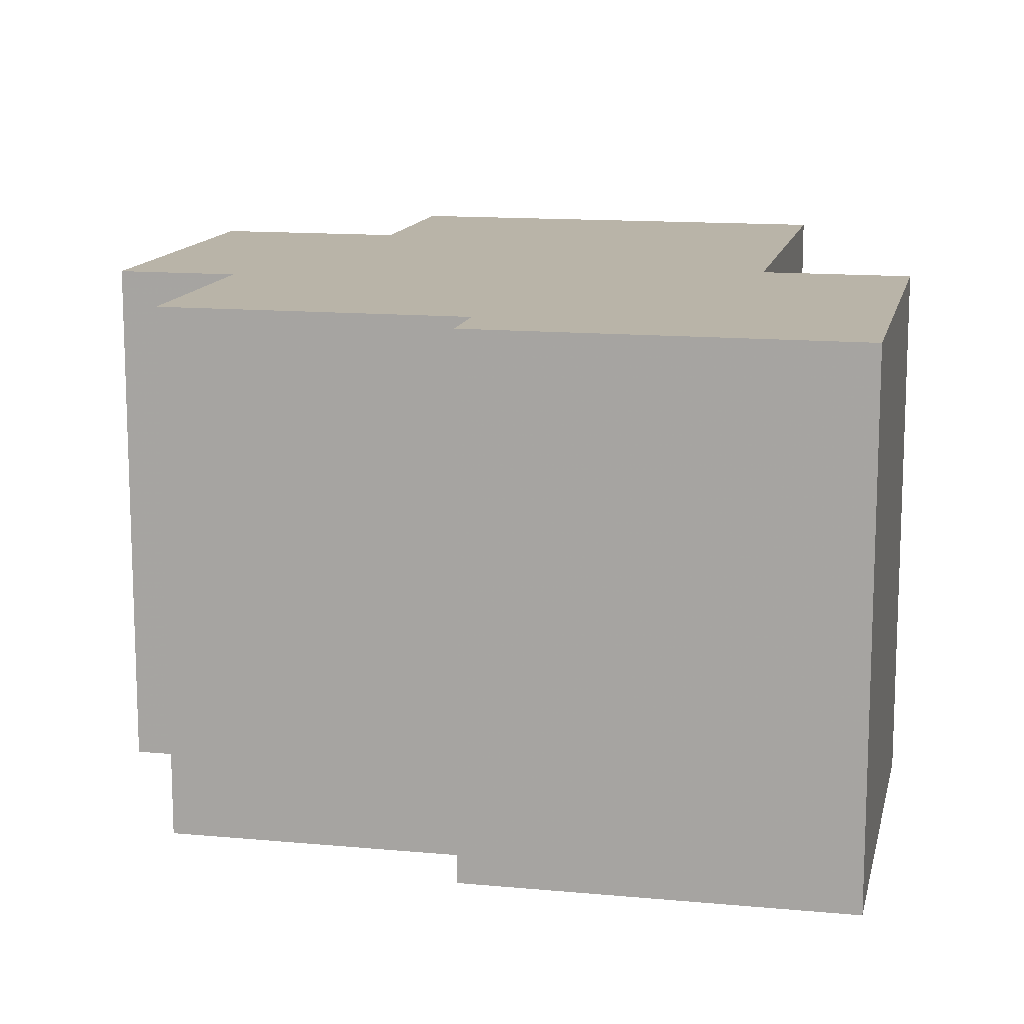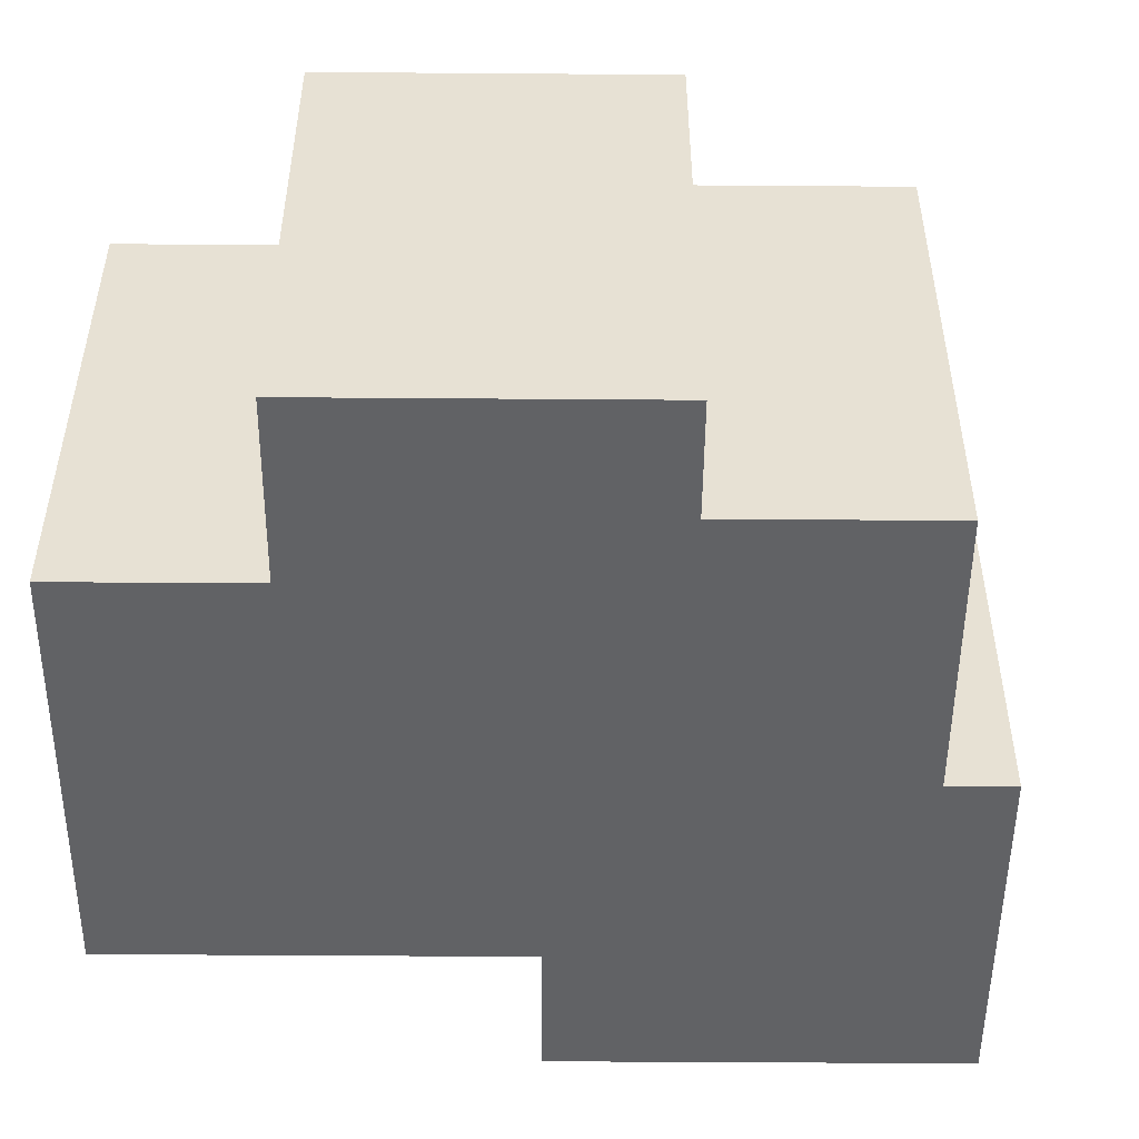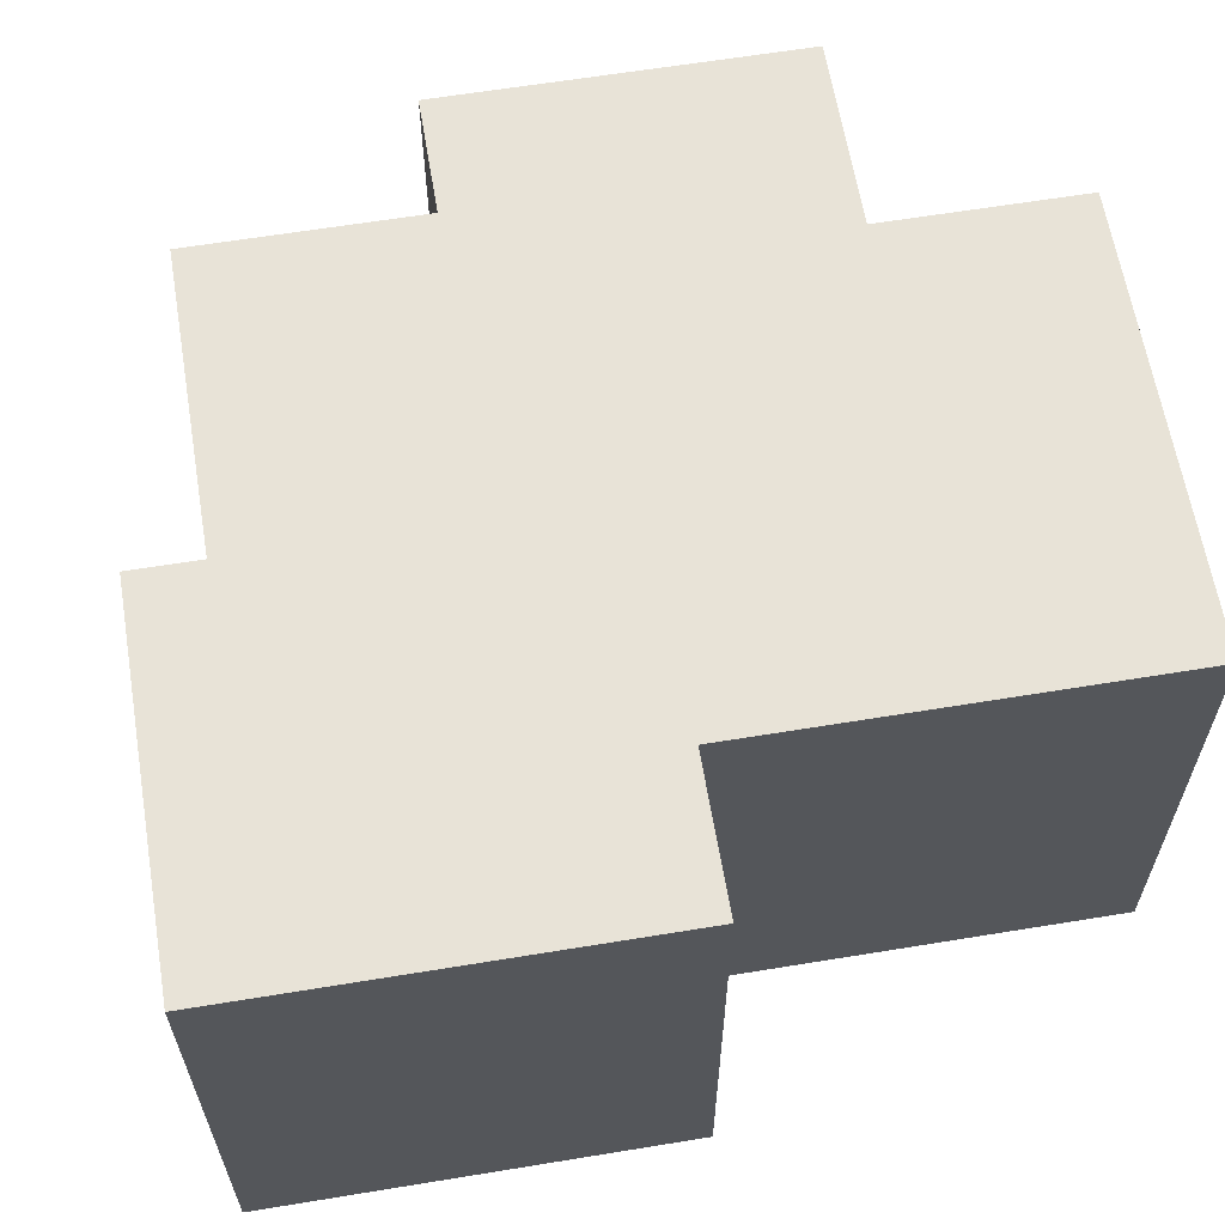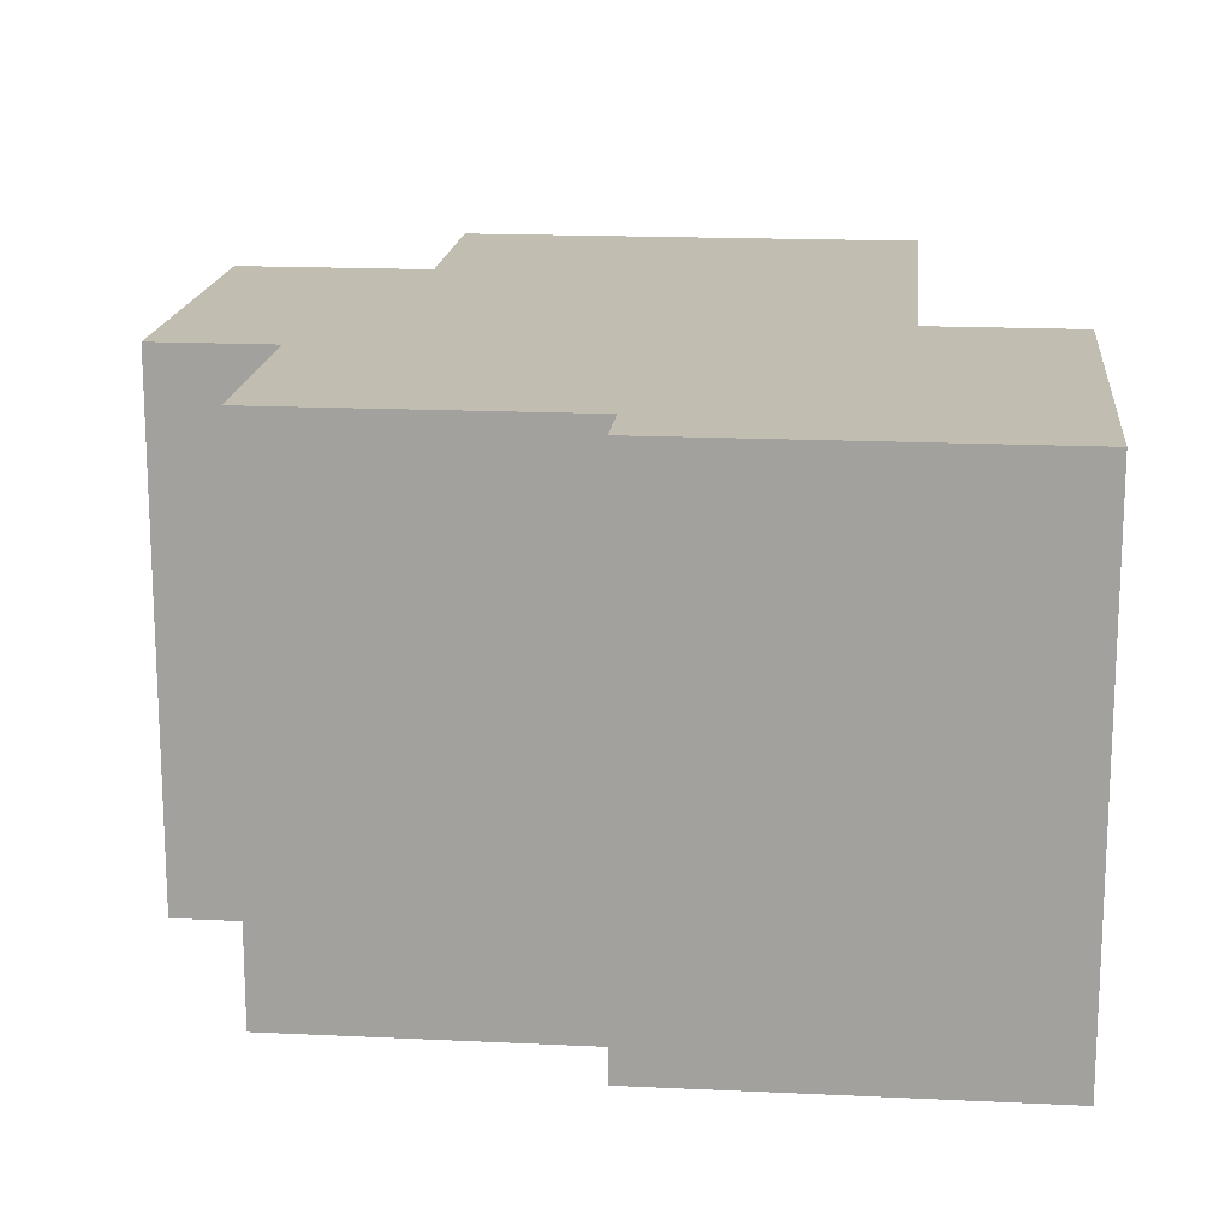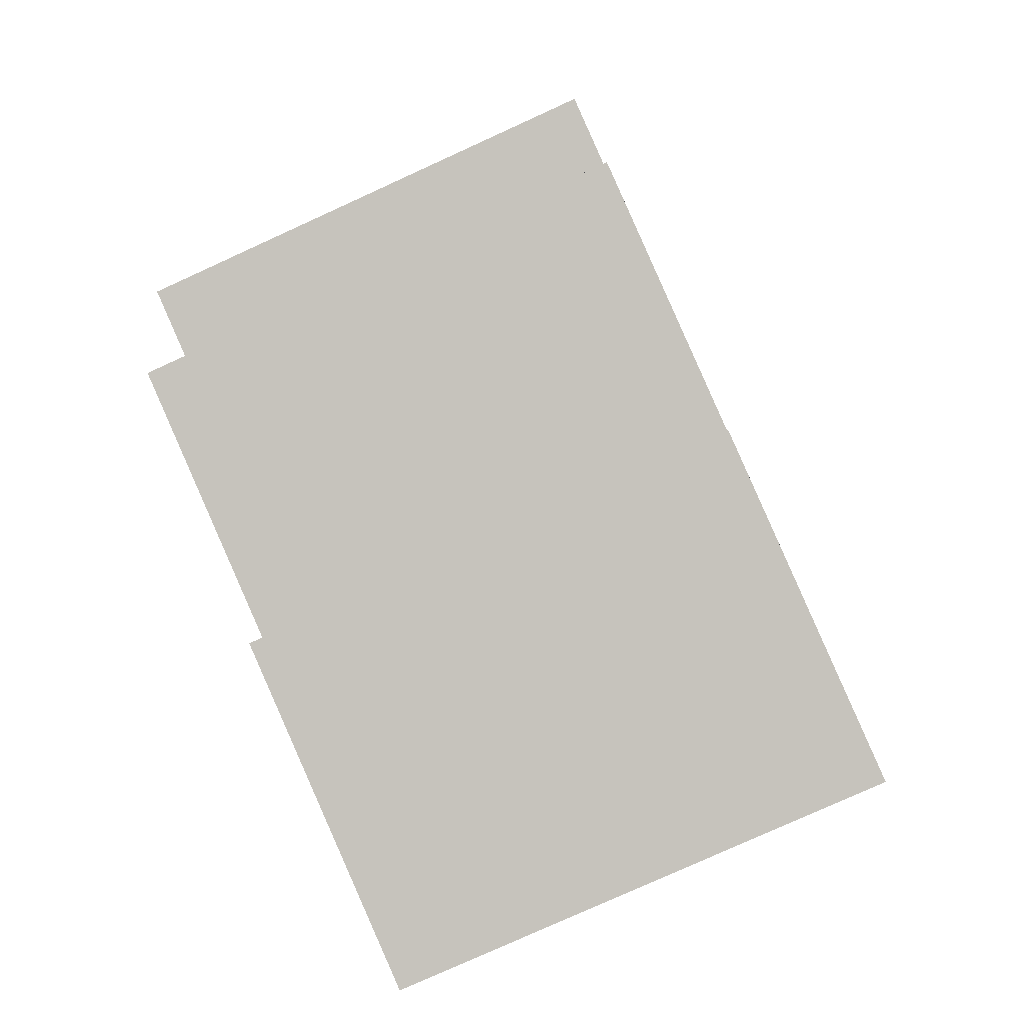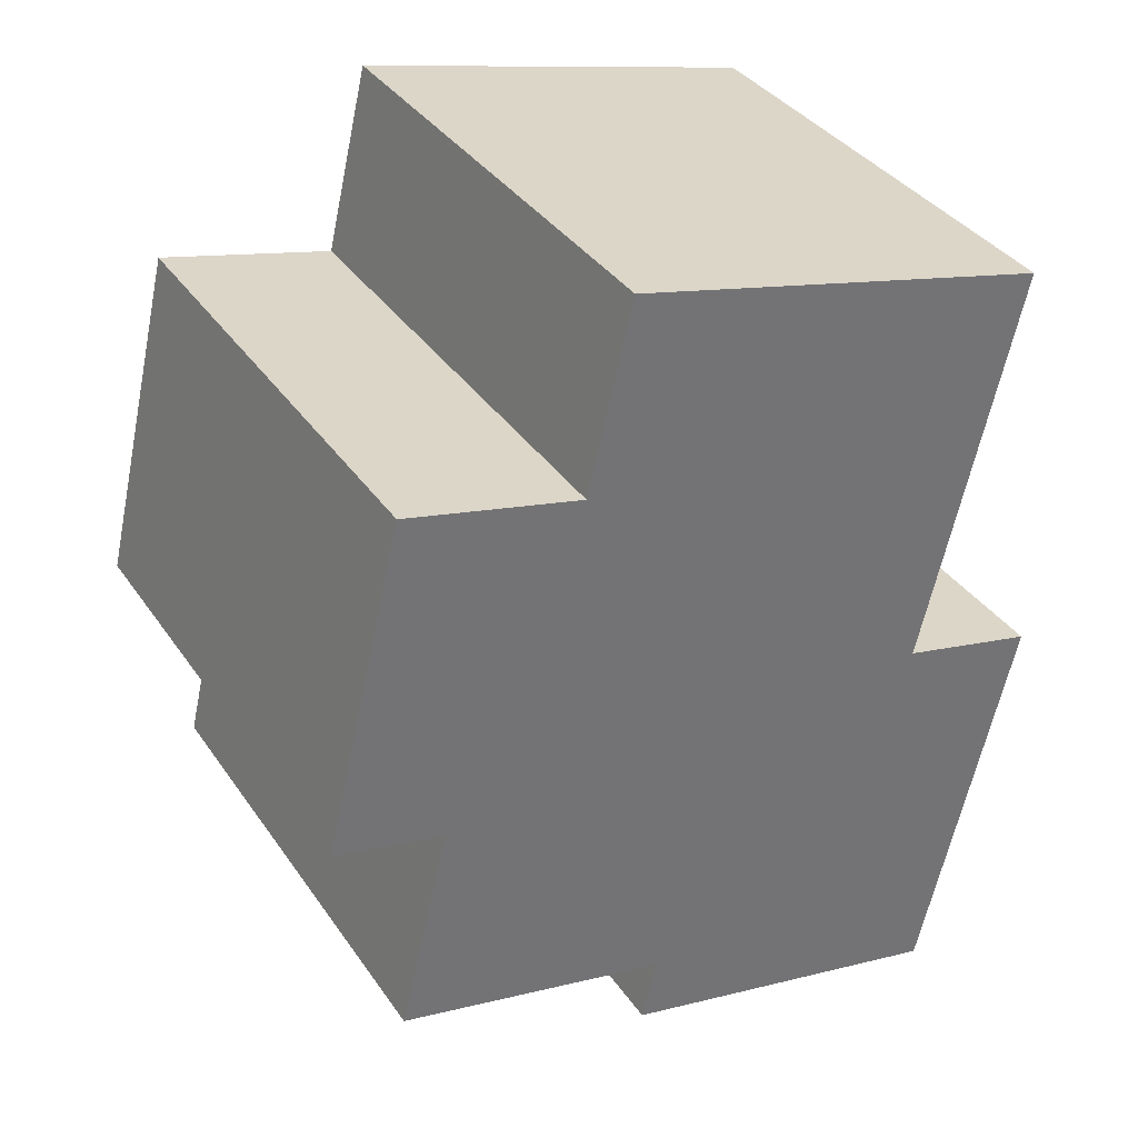
<metadata>
{"format":"obj","ext":"obj","renderer":"f3d","projection":"perspective","resolution":1024,"background":"white","views":[{"elev":13.2,"azim":178.6,"up":"+Y"},{"elev":-50.6,"azim":76.1,"up":"+Y"},{"elev":62.4,"azim":-112.9,"up":"+Y"},{"elev":16.9,"azim":172.1,"up":"+Y"},{"elev":-78.5,"azim":114.5,"up":"+Z"},{"elev":36.3,"azim":149.9,"up":"+Z"}]}
</metadata>
<code>
v -4.653 0.07066 -7.766
v -4.667 0.07066 -7.706
v -4.646 0.07066 -7.701
v -4.602 0.07066 -7.743
v -4.66 0.07066 -7.641
v -4.6 0.07066 -7.753
v -4.596 0.07066 -7.625
v -4.59 0.07066 -7.654
v -4.568 0.07066 -7.701
v -4.563 0.07066 -7.647
v -4.56 0.07066 -7.733
v -4.551 0.07066 -7.697
v -4.646 -0.004399 -7.701
v -4.667 -0.004399 -7.706
v -4.653 -0.004399 -7.766
v -4.66 -0.004399 -7.641
v -4.602 -0.004399 -7.743
v -4.6 -0.004399 -7.753
v -4.596 -0.004399 -7.625
v -4.59 -0.004399 -7.654
v -4.568 -0.004399 -7.701
v -4.563 -0.004399 -7.647
v -4.56 -0.004399 -7.733
v -4.551 -0.004399 -7.697
v -4.56 -0.004399 -7.733
v -4.602 -0.004399 -7.743
v -4.602 0.07066 -7.743
v -4.56 0.07066 -7.733
v -4.568 -0.004399 -7.701
v -4.56 -0.004399 -7.733
v -4.56 0.07066 -7.733
v -4.568 0.07066 -7.701
v -4.551 -0.004399 -7.697
v -4.568 -0.004399 -7.701
v -4.568 0.07066 -7.701
v -4.551 0.07066 -7.697
v -4.563 -0.004399 -7.647
v -4.551 -0.004399 -7.697
v -4.551 0.07066 -7.697
v -4.563 0.07066 -7.647
v -4.59 -0.004399 -7.654
v -4.563 -0.004399 -7.647
v -4.563 0.07066 -7.647
v -4.59 0.07066 -7.654
v -4.596 -0.004399 -7.625
v -4.59 -0.004399 -7.654
v -4.59 0.07066 -7.654
v -4.596 0.07066 -7.625
v -4.66 -0.004399 -7.641
v -4.596 -0.004399 -7.625
v -4.596 0.07066 -7.625
v -4.66 0.07066 -7.641
v -4.646 -0.004399 -7.701
v -4.66 -0.004399 -7.641
v -4.66 0.07066 -7.641
v -4.646 0.07066 -7.701
v -4.667 -0.004399 -7.706
v -4.646 -0.004399 -7.701
v -4.646 0.07066 -7.701
v -4.667 0.07066 -7.706
v -4.653 -0.004399 -7.766
v -4.667 -0.004399 -7.706
v -4.667 0.07066 -7.706
v -4.653 0.07066 -7.766
v -4.6 -0.004399 -7.753
v -4.653 -0.004399 -7.766
v -4.653 0.07066 -7.766
v -4.6 0.07066 -7.753
v -4.602 -0.004399 -7.743
v -4.6 -0.004399 -7.753
v -4.6 0.07066 -7.753
v -4.602 0.07066 -7.743
f 1 2 3
f 1 3 4
f 4 3 5
f 6 1 4
f 4 5 7
f 4 7 8
f 4 8 9
f 9 8 10
f 11 4 9
f 12 9 10
f 13 14 15
f 16 13 17
f 17 13 15
f 18 17 15
f 19 16 17
f 20 19 17
f 21 20 17
f 22 20 21
f 23 21 17
f 24 22 21
f 25 26 27
f 25 27 28
f 29 30 31
f 29 31 32
f 33 34 35
f 33 35 36
f 37 38 39
f 37 39 40
f 41 42 43
f 41 43 44
f 45 46 47
f 45 47 48
f 49 50 51
f 49 51 52
f 53 54 55
f 53 55 56
f 57 58 59
f 57 59 60
f 61 62 63
f 61 63 64
f 65 66 67
f 65 67 68
f 69 70 71
f 69 71 72

</code>
